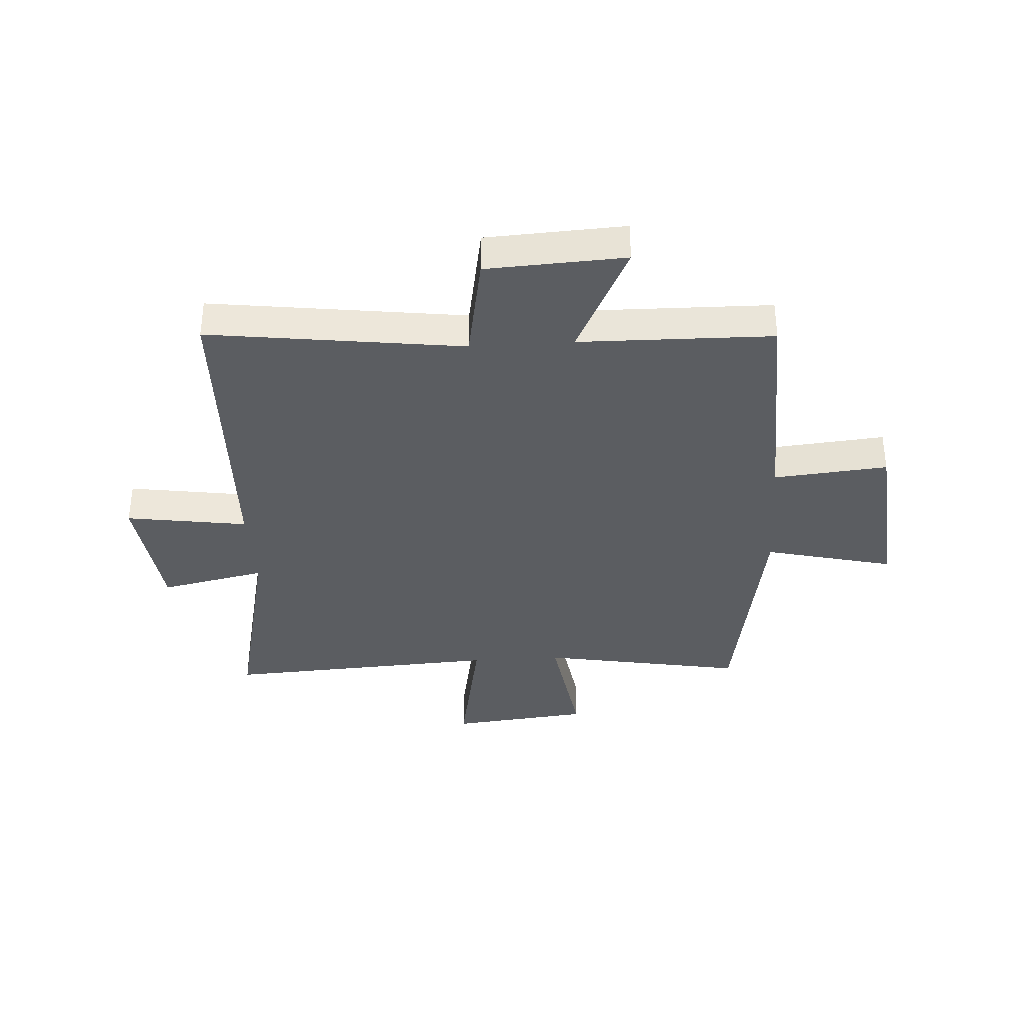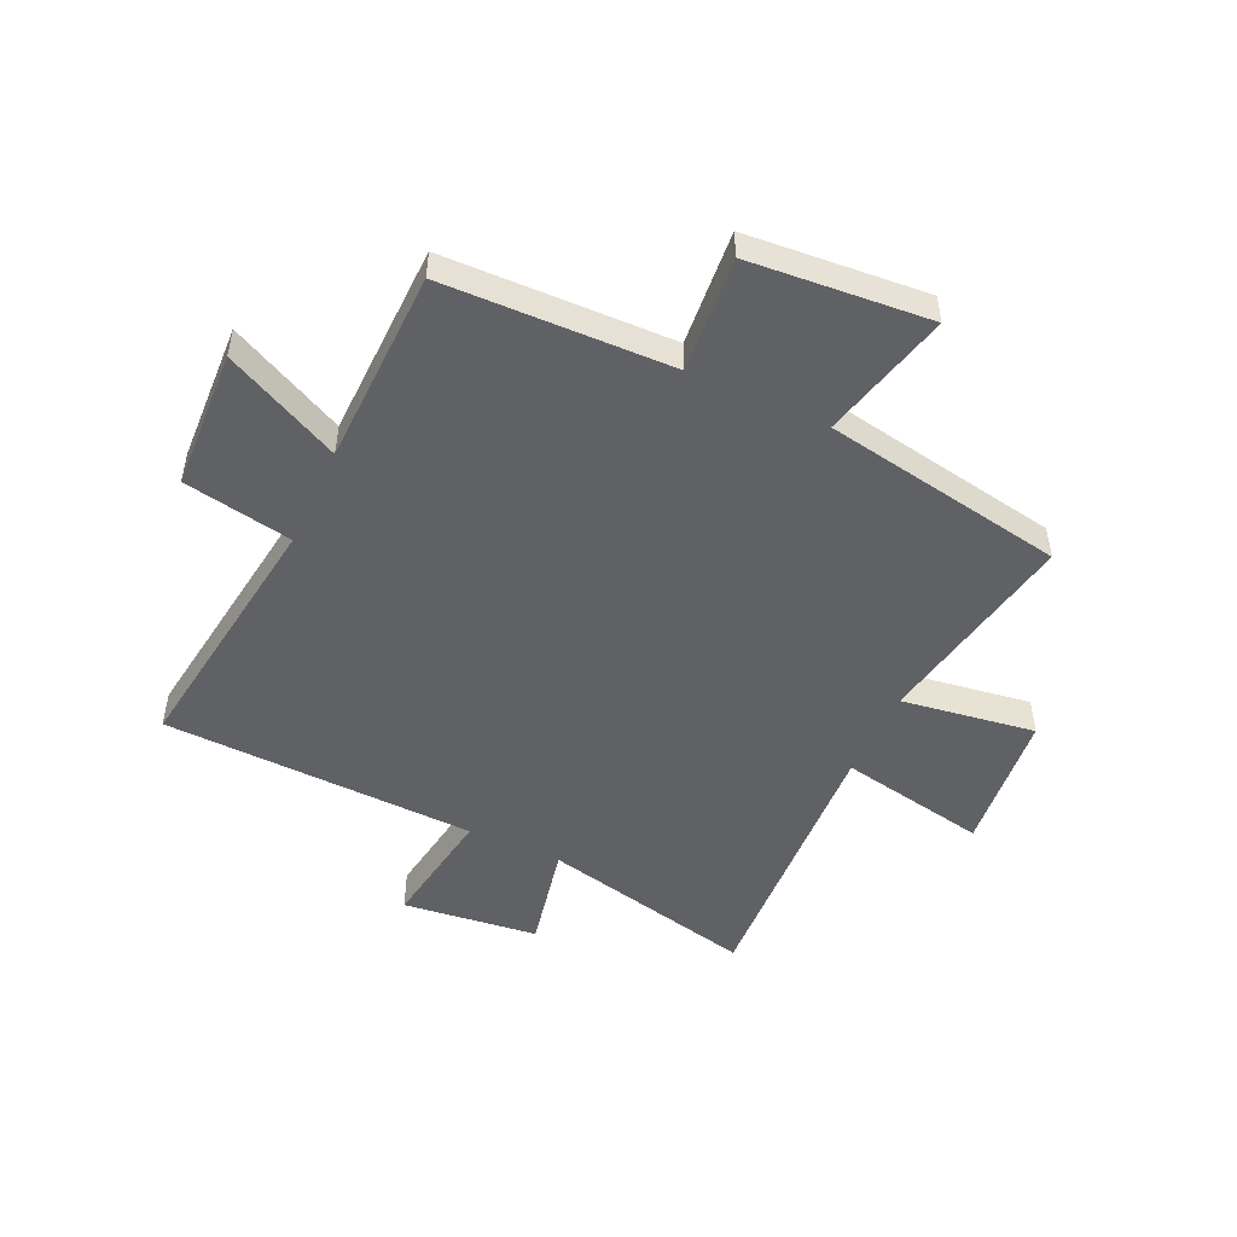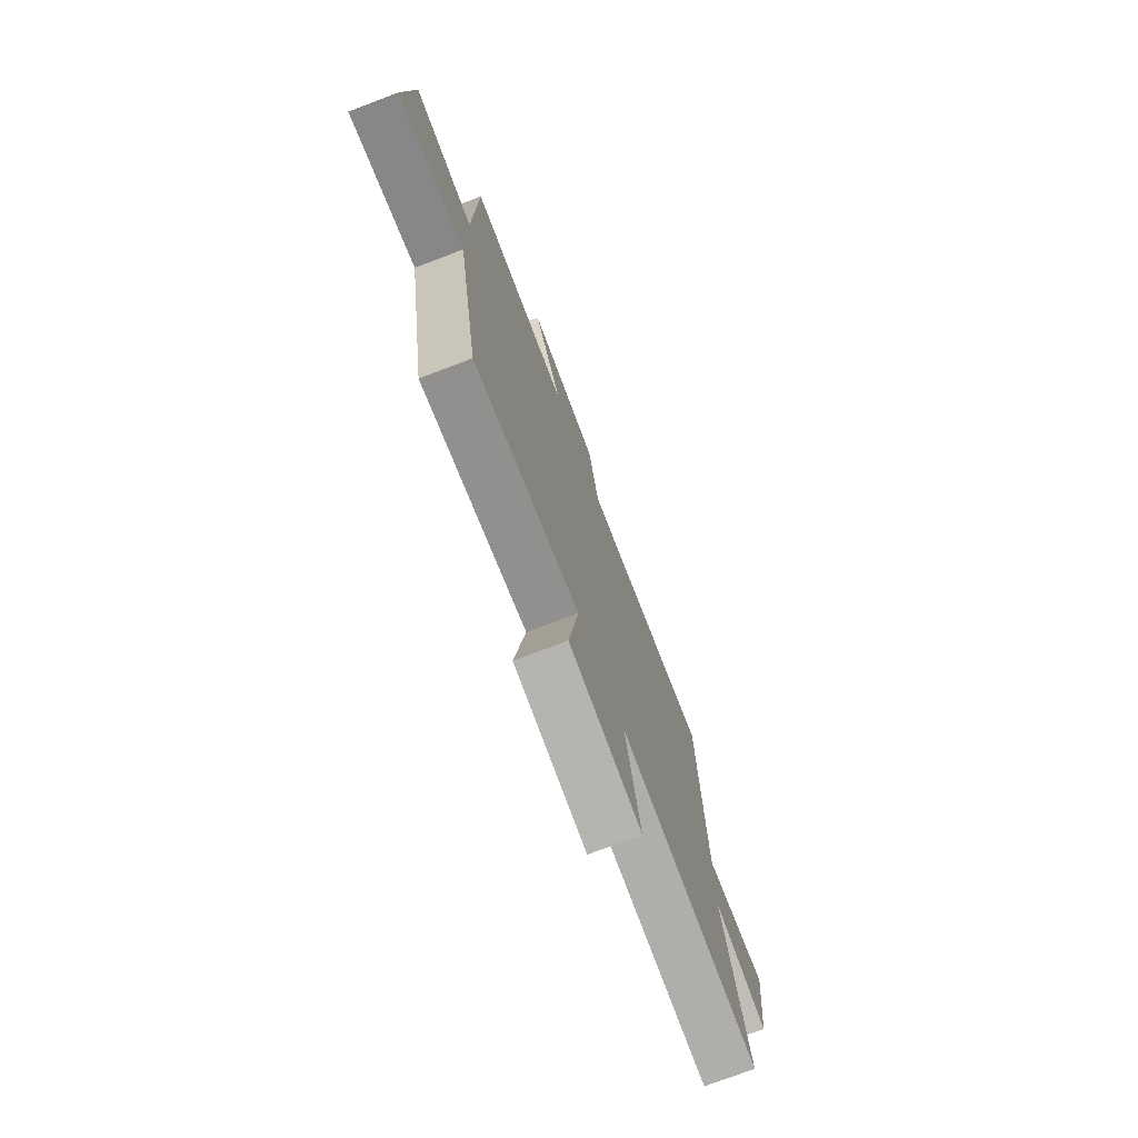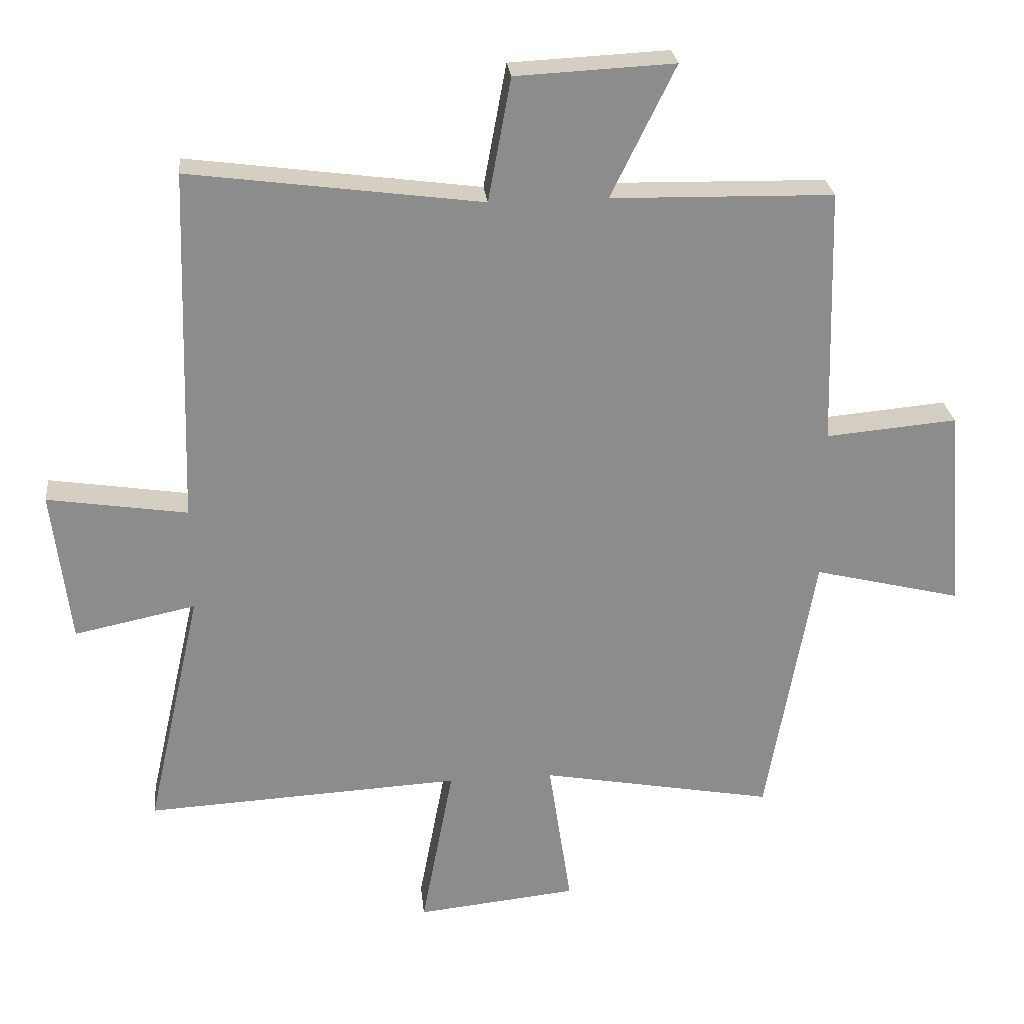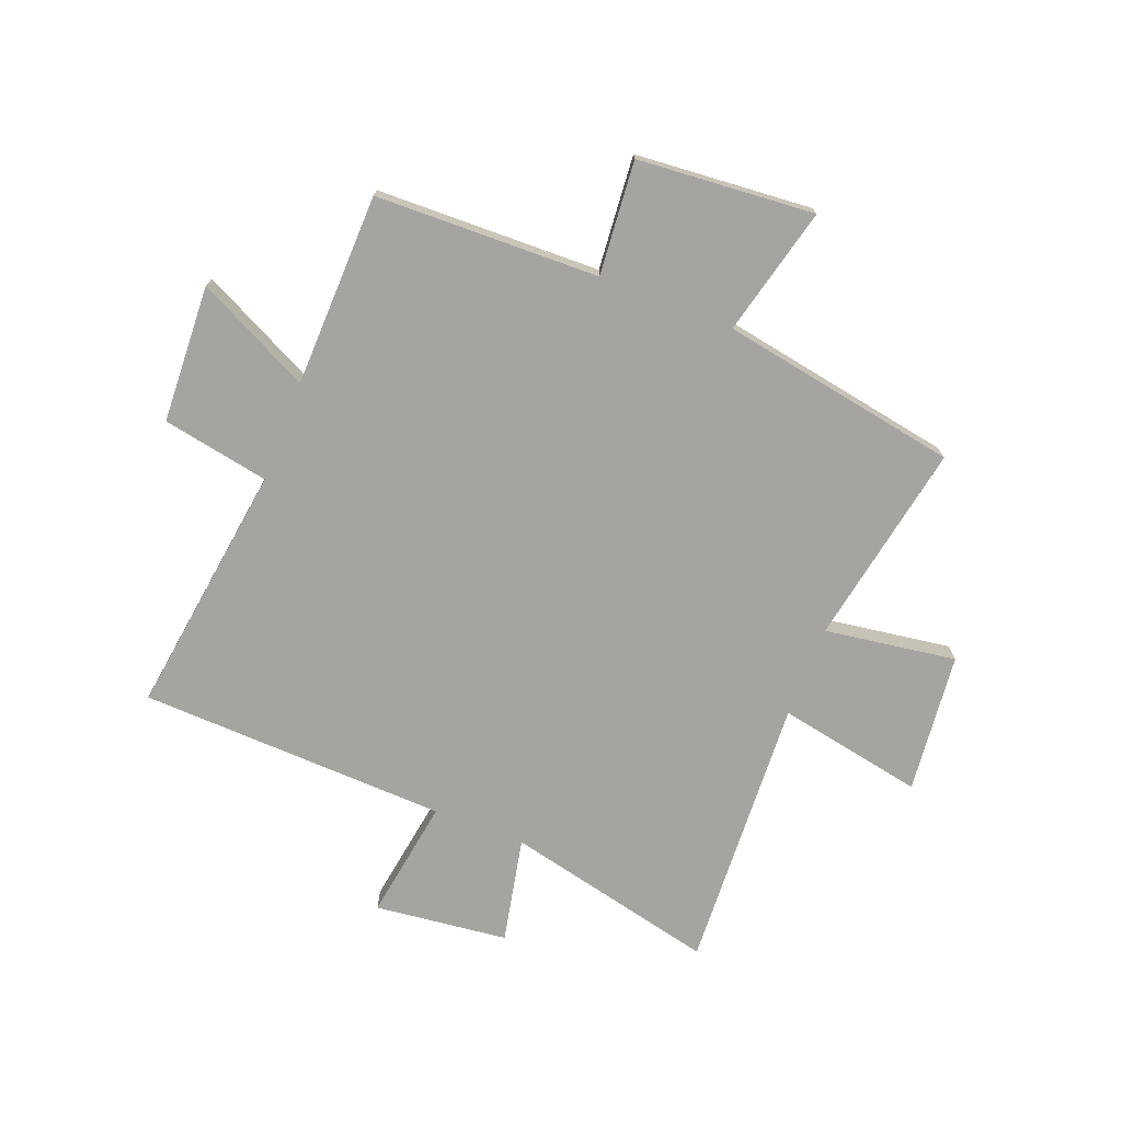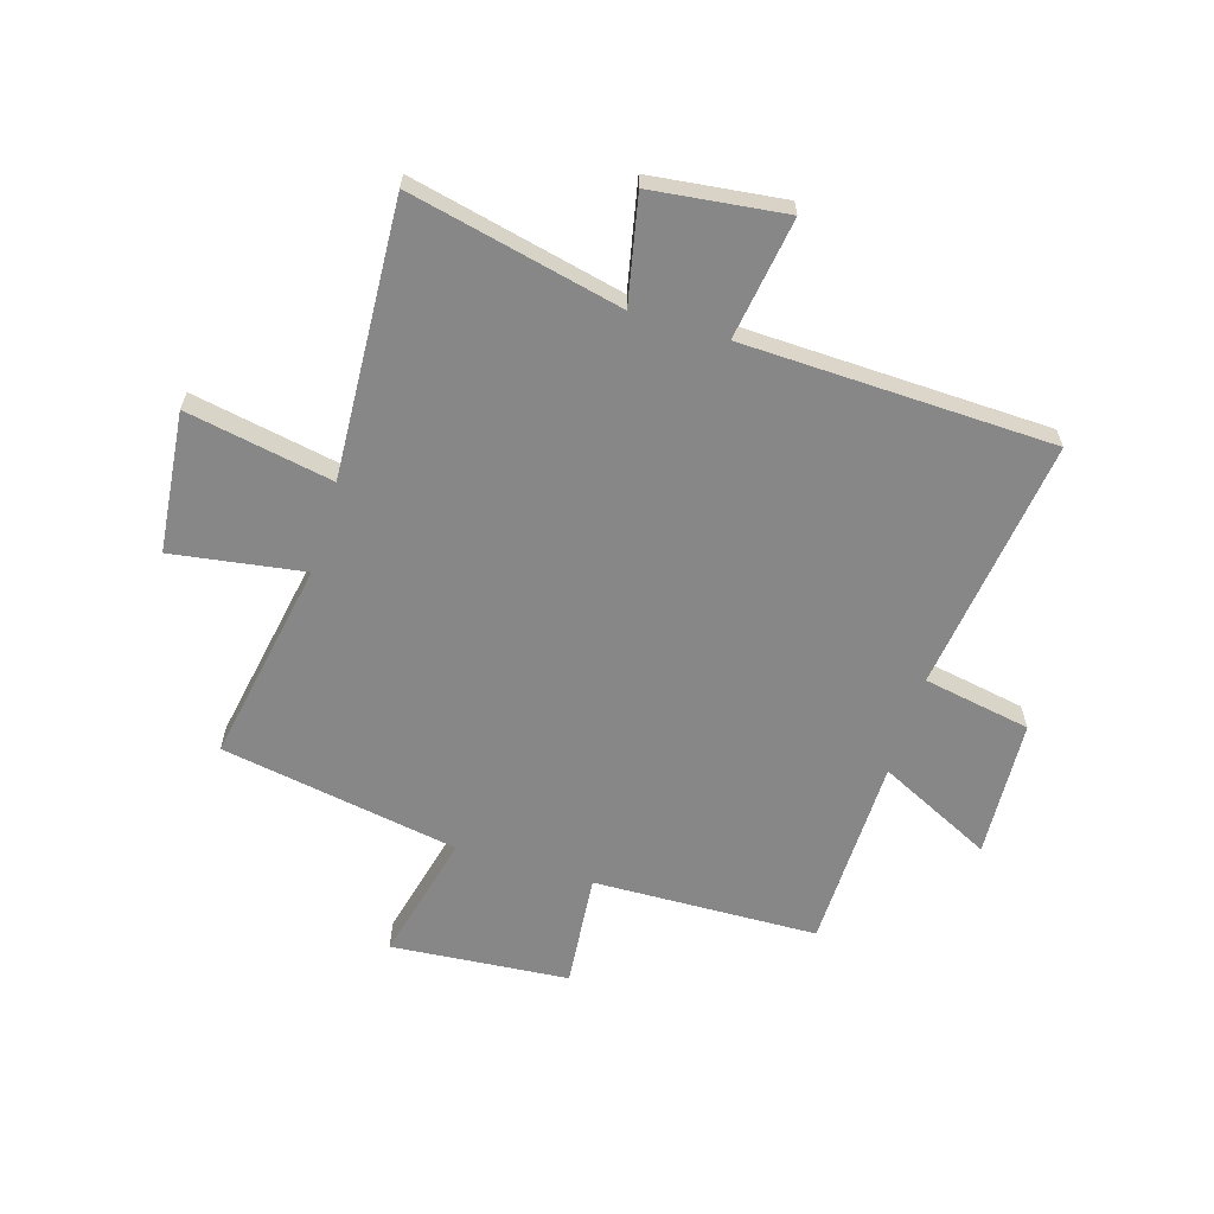
<metadata>
{"format":"obj","ext":"obj","renderer":"f3d","projection":"perspective","resolution":1024,"background":"white","views":[{"elev":-36.1,"azim":3.7,"up":"+Y"},{"elev":-49.5,"azim":65.1,"up":"+Y"},{"elev":-75.1,"azim":110.7,"up":"+Z"},{"elev":26.2,"azim":-5.9,"up":"+Z"},{"elev":-73.4,"azim":68.6,"up":"+Y"},{"elev":-62.5,"azim":-106.9,"up":"+Y"}]}
</metadata>
<code>
v 0.489 0.07 0.493
v 0.5 0.07 0.096
v 0.702 0.07 0.114
v 0.728 0.07 -0.2
v 0.5 0.07 -0.144
v 0.426 0.07 -0.566
v 0.066 0.07 -0.5
v 0.101 0.07 -0.733
v -0.147 0.07 -0.759
v -0.098 0.07 -0.5
v -0.585 0.07 -0.526
v -0.5 0.07 -0.151
v -0.687 0.07 -0.19
v -0.715 0.07 0.046
v -0.5 0.07 0.013
v -0.482 0.07 0.56
v -0.033 0.07 0.5
v 0.002 0.07 0.69
v 0.246 0.07 0.702
v 0.147 0.07 0.5
v 0.489 0 0.493
v 0.5 0 0.096
v 0.702 0 0.114
v 0.728 0 -0.2
v 0.5 0 -0.144
v 0.426 0 -0.566
v 0.066 0 -0.5
v 0.101 0 -0.733
v -0.147 0 -0.759
v -0.098 0 -0.5
v -0.585 0 -0.526
v -0.5 0 -0.151
v -0.687 0 -0.19
v -0.715 0 0.046
v -0.5 0 0.013
v -0.482 0 0.56
v -0.033 0 0.5
v 0.002 0 0.69
v 0.246 0 0.702
v 0.147 0 0.5
f 17 18 19 20
f 17 20 1 2
f 15 16 17 2
f 12 13 14 15
f 12 15 2
f 10 11 12 2
f 7 8 9 10
f 7 10 2 3
f 5 6 7
f 5 7 3
f 3 4 5
f 40 39 38 37
f 22 21 40 37
f 22 37 36 35
f 35 34 33 32
f 22 35 32
f 22 32 31 30
f 30 29 28 27
f 23 22 30 27
f 27 26 25
f 23 27 25
f 25 24 23
f 1 21 22 2
f 2 22 23 3
f 3 23 24 4
f 4 24 25 5
f 5 25 26 6
f 6 26 27 7
f 7 27 28 8
f 8 28 29 9
f 9 29 30 10
f 10 30 31 11
f 11 31 32 12
f 12 32 33 13
f 13 33 34 14
f 14 34 35 15
f 15 35 36 16
f 16 36 37 17
f 17 37 38 18
f 18 38 39 19
f 19 39 40 20
f 20 40 21 1

</code>
